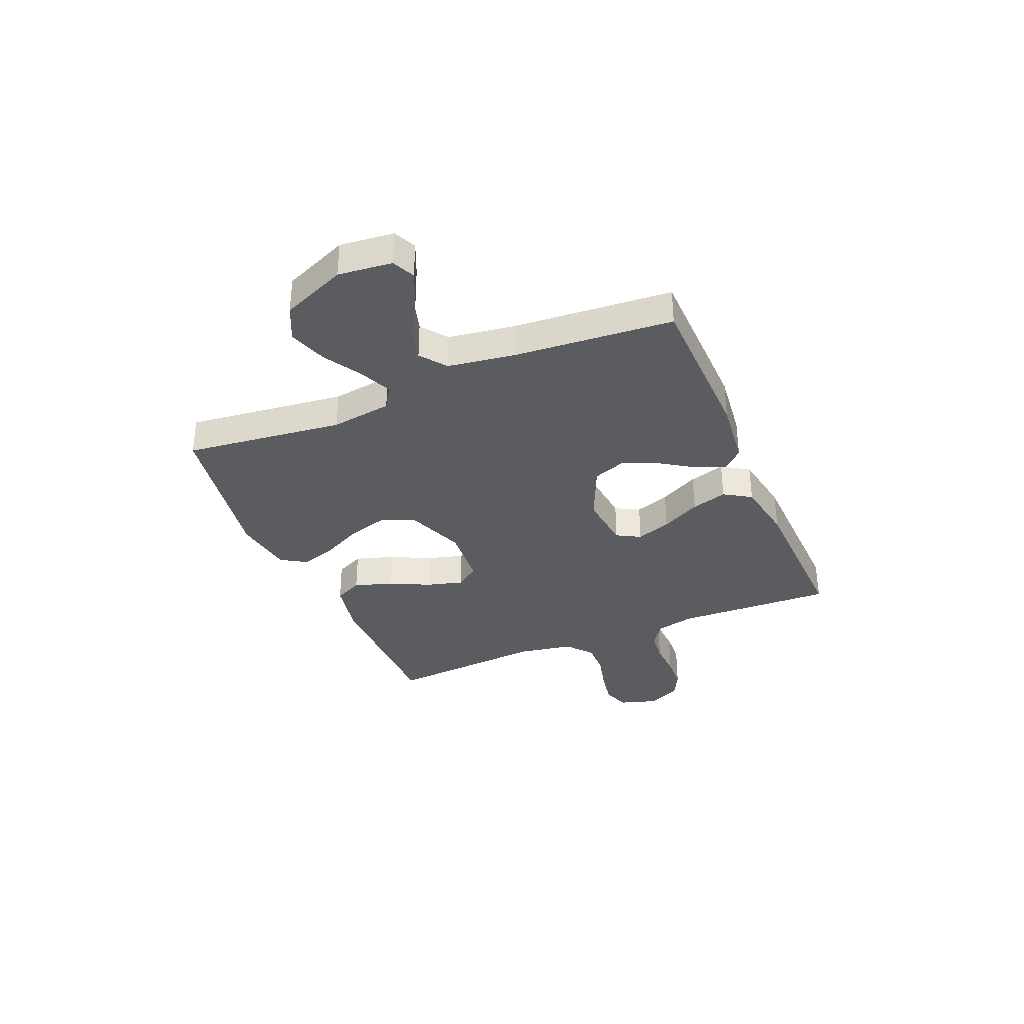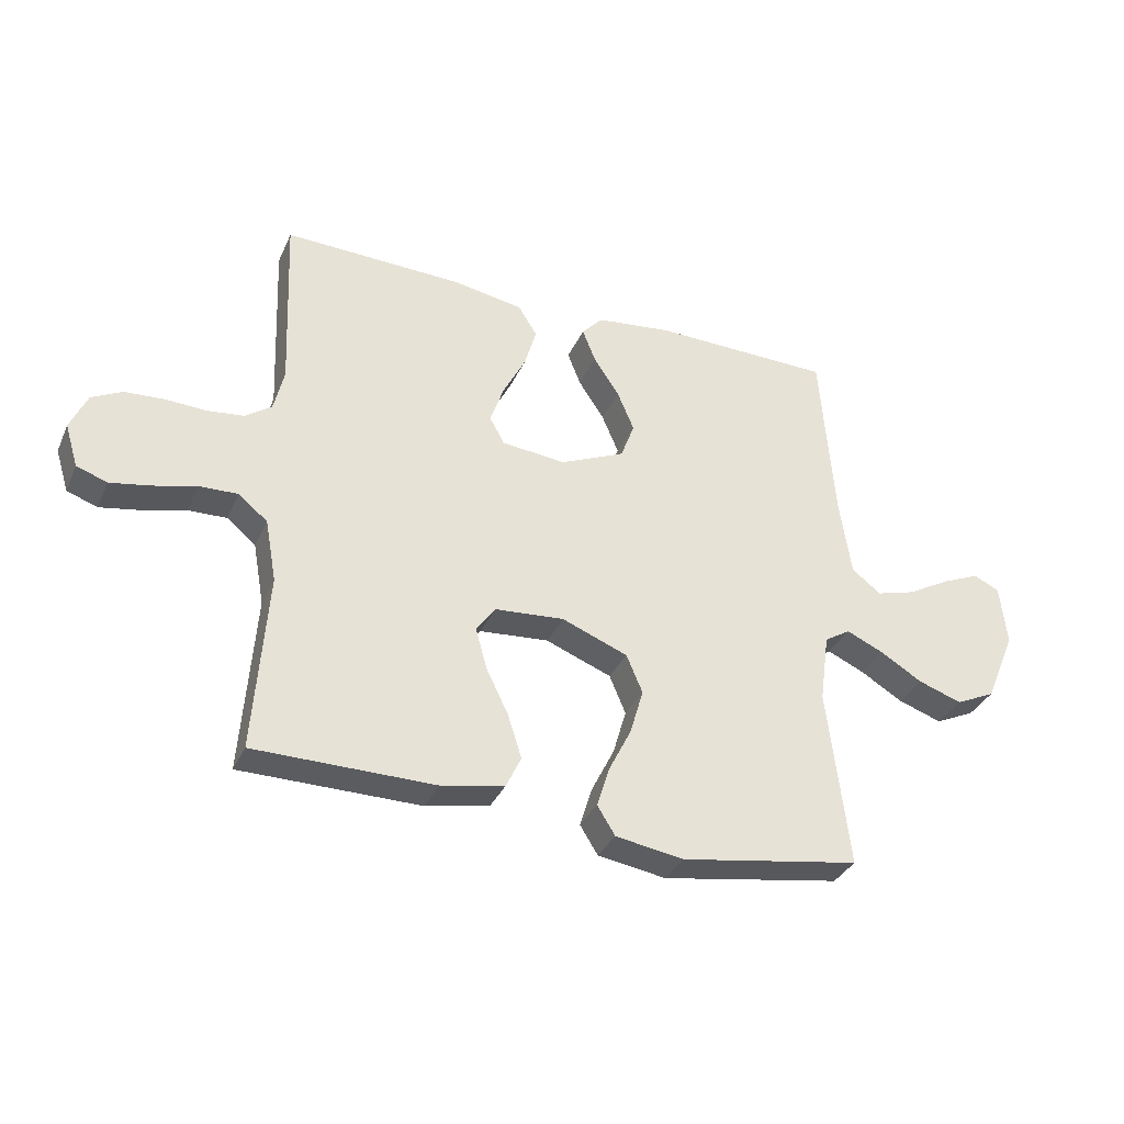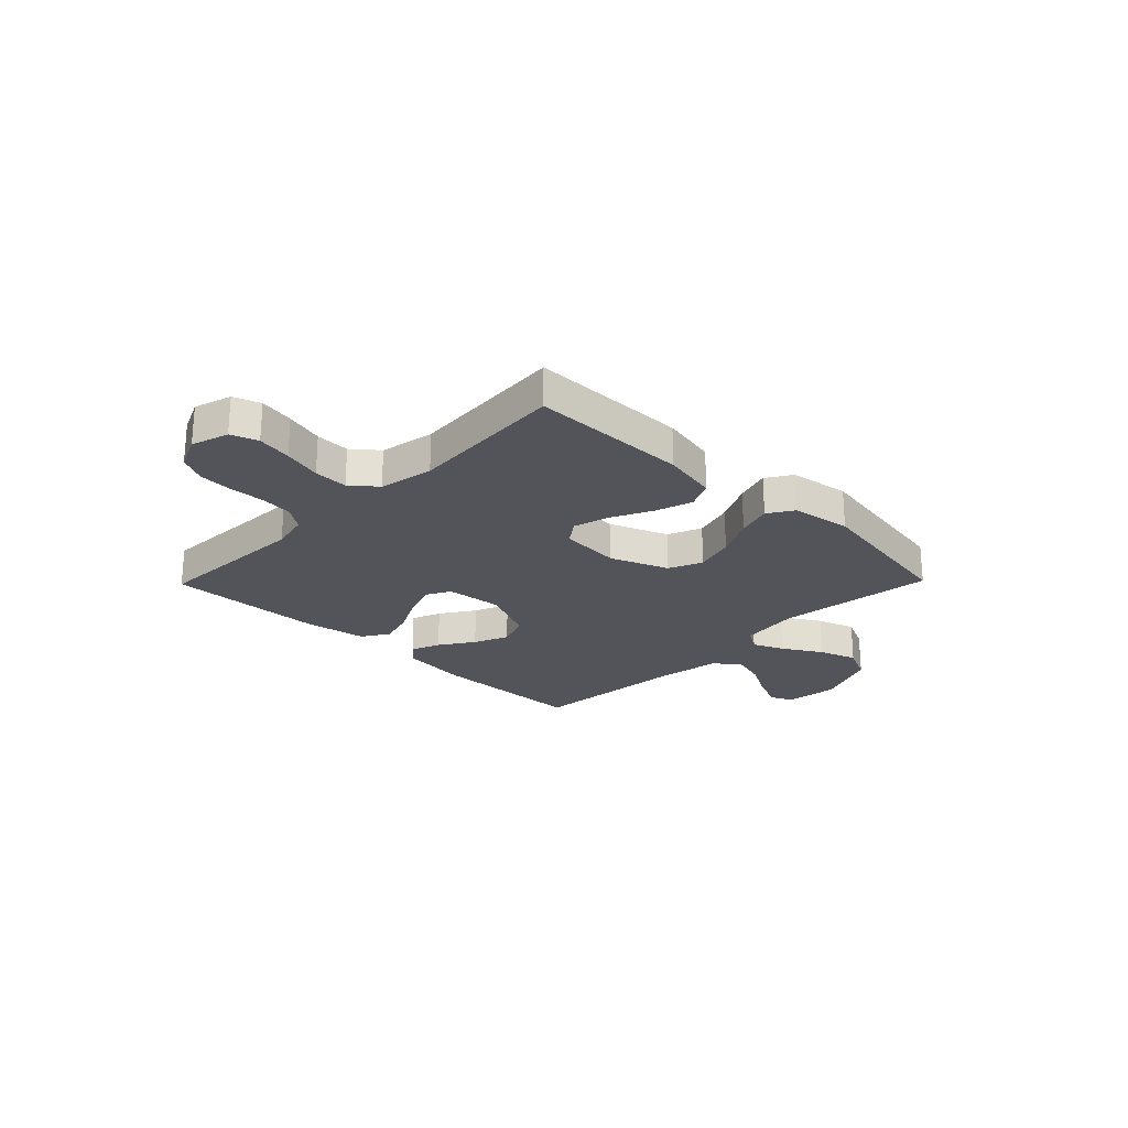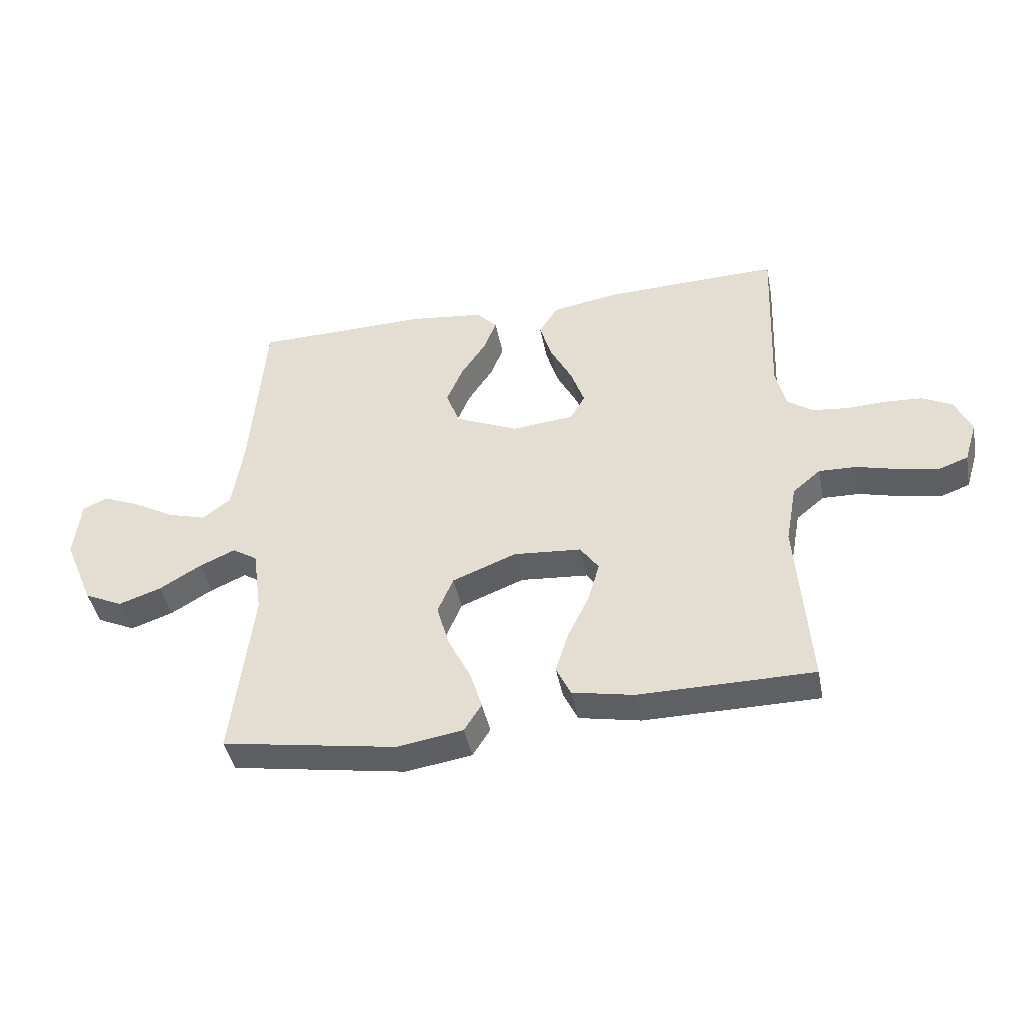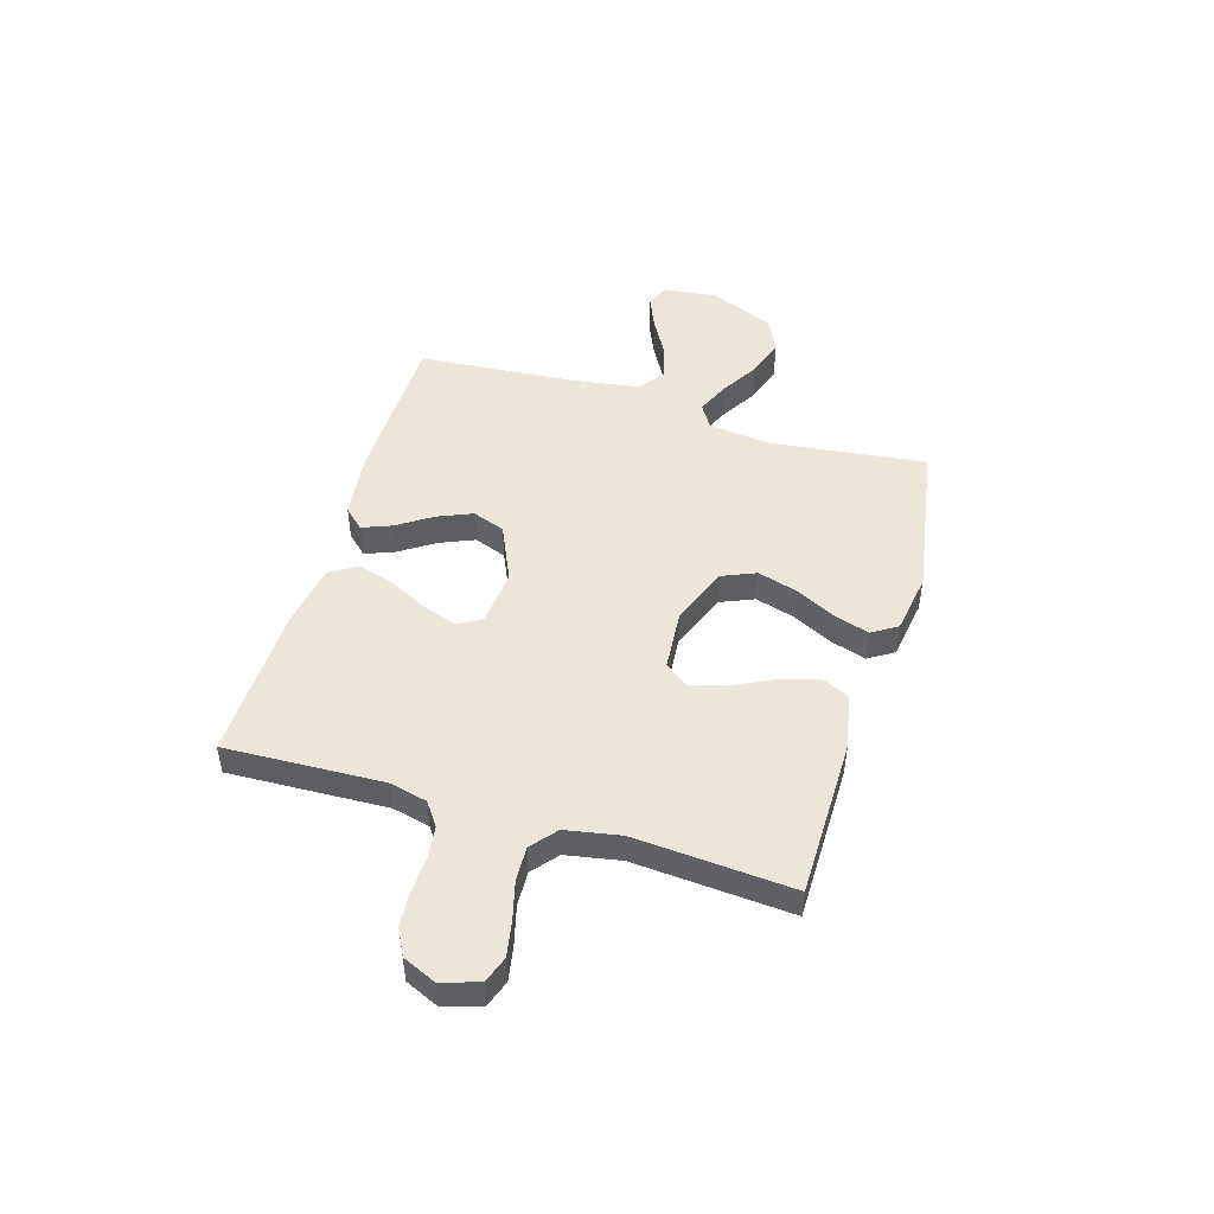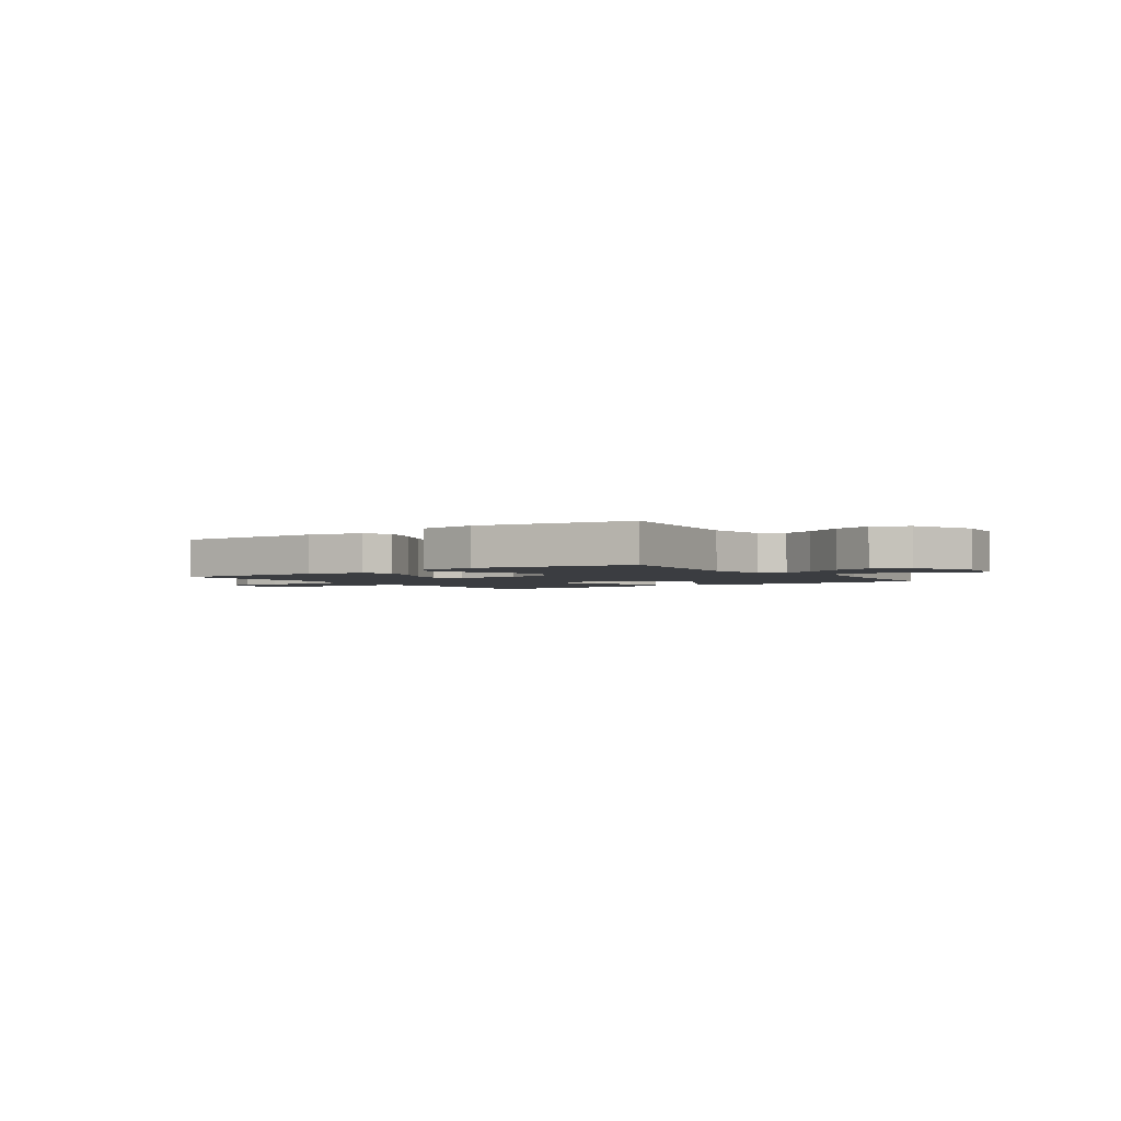
<metadata>
{"format":"obj","ext":"obj","renderer":"f3d","projection":"perspective","resolution":1024,"background":"white","views":[{"elev":-34.7,"azim":-67.1,"up":"+Y"},{"elev":-34.1,"azim":158.2,"up":"+Z"},{"elev":-23.8,"azim":135.7,"up":"+Y"},{"elev":-43.1,"azim":11.1,"up":"+Z"},{"elev":48.5,"azim":106.7,"up":"+Y"},{"elev":-2.4,"azim":-145.0,"up":"+Y"}]}
</metadata>
<code>
v 0.5 0.07 -0.5
v 0.2 0.07 -0.502
v 0.094 0.07 -0.481
v 0.069 0.07 -0.428
v 0.092 0.07 -0.356
v 0.129 0.07 -0.28
v 0.148 0.07 -0.212
v 0.116 0.07 -0.167
v 0 0.07 -0.158
v -0.11 0.07 -0.201
v -0.137 0.07 -0.265
v -0.115 0.07 -0.341
v -0.077 0.07 -0.417
v -0.056 0.07 -0.484
v -0.086 0.07 -0.532
v -0.2 0.07 -0.55
v -0.5 0.07 -0.5
v -0.464 0.07 -0.2
v -0.48 0.07 -0.085
v -0.523 0.07 -0.058
v -0.584 0.07 -0.085
v -0.656 0.07 -0.128
v -0.729 0.07 -0.153
v -0.795 0.07 -0.122
v -0.846 0.07 0
v -0.835 0.07 0.102
v -0.792 0.07 0.122
v -0.729 0.07 0.095
v -0.658 0.07 0.055
v -0.592 0.07 0.036
v -0.543 0.07 0.073
v -0.524 0.07 0.2
v -0.5 0.07 0.5
v -0.2 0.07 0.506
v -0.073 0.07 0.491
v -0.038 0.07 0.453
v -0.06 0.07 0.397
v -0.103 0.07 0.332
v -0.131 0.07 0.266
v -0.108 0.07 0.204
v 0 0.07 0.156
v 0.107 0.07 0.167
v 0.132 0.07 0.212
v 0.109 0.07 0.278
v 0.071 0.07 0.352
v 0.051 0.07 0.42
v 0.083 0.07 0.471
v 0.2 0.07 0.491
v 0.5 0.07 0.5
v 0.488 0.07 0.2
v 0.505 0.07 0.128
v 0.549 0.07 0.097
v 0.61 0.07 0.09
v 0.678 0.07 0.093
v 0.743 0.07 0.089
v 0.794 0.07 0.063
v 0.822 0.07 0
v 0.8 0.07 -0.071
v 0.749 0.07 -0.089
v 0.683 0.07 -0.077
v 0.61 0.07 -0.058
v 0.545 0.07 -0.056
v 0.497 0.07 -0.096
v 0.478 0.07 -0.2
v 0.5 0 -0.5
v 0.2 0 -0.502
v 0.094 0 -0.481
v 0.069 0 -0.428
v 0.092 0 -0.356
v 0.129 0 -0.28
v 0.148 0 -0.212
v 0.116 0 -0.167
v 0 0 -0.158
v -0.11 0 -0.201
v -0.137 0 -0.265
v -0.115 0 -0.341
v -0.077 0 -0.417
v -0.056 0 -0.484
v -0.086 0 -0.532
v -0.2 0 -0.55
v -0.5 0 -0.5
v -0.464 0 -0.2
v -0.48 0 -0.085
v -0.523 0 -0.058
v -0.584 0 -0.085
v -0.656 0 -0.128
v -0.729 0 -0.153
v -0.795 0 -0.122
v -0.846 0 0
v -0.835 0 0.102
v -0.792 0 0.122
v -0.729 0 0.095
v -0.658 0 0.055
v -0.592 0 0.036
v -0.543 0 0.073
v -0.524 0 0.2
v -0.5 0 0.5
v -0.2 0 0.506
v -0.073 0 0.491
v -0.038 0 0.453
v -0.06 0 0.397
v -0.103 0 0.332
v -0.131 0 0.266
v -0.108 0 0.204
v 0 0 0.156
v 0.107 0 0.167
v 0.132 0 0.212
v 0.109 0 0.278
v 0.071 0 0.352
v 0.051 0 0.42
v 0.083 0 0.471
v 0.2 0 0.491
v 0.5 0 0.5
v 0.488 0 0.2
v 0.505 0 0.128
v 0.549 0 0.097
v 0.61 0 0.09
v 0.678 0 0.093
v 0.743 0 0.089
v 0.794 0 0.063
v 0.822 0 0
v 0.8 0 -0.071
v 0.749 0 -0.089
v 0.683 0 -0.077
v 0.61 0 -0.058
v 0.545 0 -0.056
v 0.497 0 -0.096
v 0.478 0 -0.2
f 58 59 60 61
f 56 57 58 61
f 56 61 62
f 53 54 55 56
f 52 53 56 62
f 51 52 62 63
f 47 48 49 50
f 44 45 46 47
f 43 44 47 50
f 42 43 50 51
f 35 36 37 38
f 35 38 39
f 32 33 34 35
f 31 32 35 39
f 30 31 39 40
f 26 27 28 29
f 26 29 30
f 25 26 30
f 24 25 30
f 21 22 23 24
f 20 21 24 30
f 19 20 30 40
f 15 16 17 18
f 12 13 14 15
f 11 12 15 18
f 10 11 18 19
f 3 4 5 6
f 3 6 7
f 64 1 2 3
f 64 3 7
f 63 64 7 8
f 41 42 51 63
f 41 63 8 9
f 19 40 41
f 9 10 19 41
f 125 124 123 122
f 125 122 121 120
f 126 125 120
f 120 119 118 117
f 126 120 117 116
f 127 126 116 115
f 114 113 112 111
f 111 110 109 108
f 114 111 108 107
f 115 114 107 106
f 102 101 100 99
f 103 102 99
f 99 98 97 96
f 103 99 96 95
f 104 103 95 94
f 93 92 91 90
f 94 93 90
f 94 90 89
f 94 89 88
f 88 87 86 85
f 94 88 85 84
f 104 94 84 83
f 82 81 80 79
f 79 78 77 76
f 82 79 76 75
f 83 82 75 74
f 70 69 68 67
f 71 70 67
f 67 66 65 128
f 71 67 128
f 72 71 128 127
f 127 115 106 105
f 73 72 127 105
f 105 104 83
f 105 83 74 73
f 1 65 66 2
f 2 66 67 3
f 3 67 68 4
f 4 68 69 5
f 5 69 70 6
f 6 70 71 7
f 7 71 72 8
f 8 72 73 9
f 9 73 74 10
f 10 74 75 11
f 11 75 76 12
f 12 76 77 13
f 13 77 78 14
f 14 78 79 15
f 15 79 80 16
f 16 80 81 17
f 17 81 82 18
f 18 82 83 19
f 19 83 84 20
f 20 84 85 21
f 21 85 86 22
f 22 86 87 23
f 23 87 88 24
f 24 88 89 25
f 25 89 90 26
f 26 90 91 27
f 27 91 92 28
f 28 92 93 29
f 29 93 94 30
f 30 94 95 31
f 31 95 96 32
f 32 96 97 33
f 33 97 98 34
f 34 98 99 35
f 35 99 100 36
f 36 100 101 37
f 37 101 102 38
f 38 102 103 39
f 39 103 104 40
f 40 104 105 41
f 41 105 106 42
f 42 106 107 43
f 43 107 108 44
f 44 108 109 45
f 45 109 110 46
f 46 110 111 47
f 47 111 112 48
f 48 112 113 49
f 49 113 114 50
f 50 114 115 51
f 51 115 116 52
f 52 116 117 53
f 53 117 118 54
f 54 118 119 55
f 55 119 120 56
f 56 120 121 57
f 57 121 122 58
f 58 122 123 59
f 59 123 124 60
f 60 124 125 61
f 61 125 126 62
f 62 126 127 63
f 63 127 128 64
f 64 128 65 1

</code>
